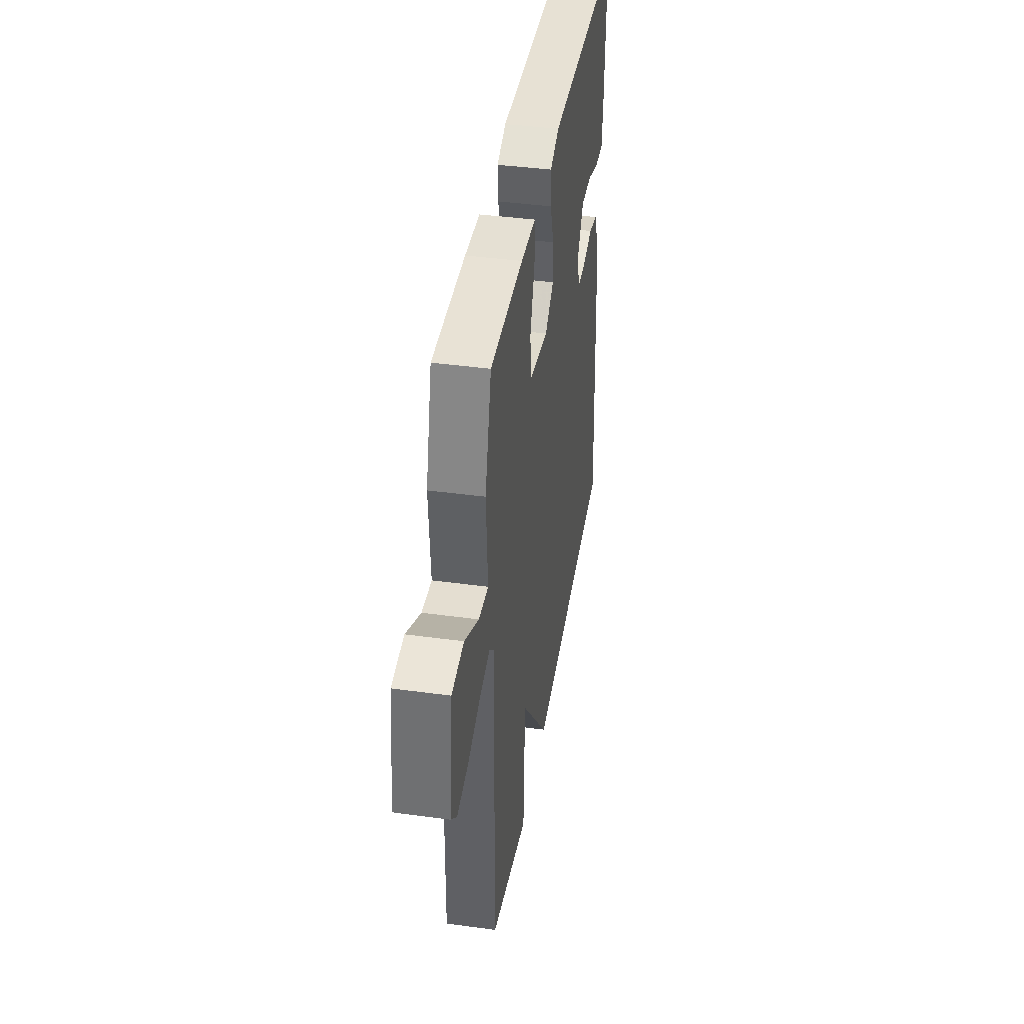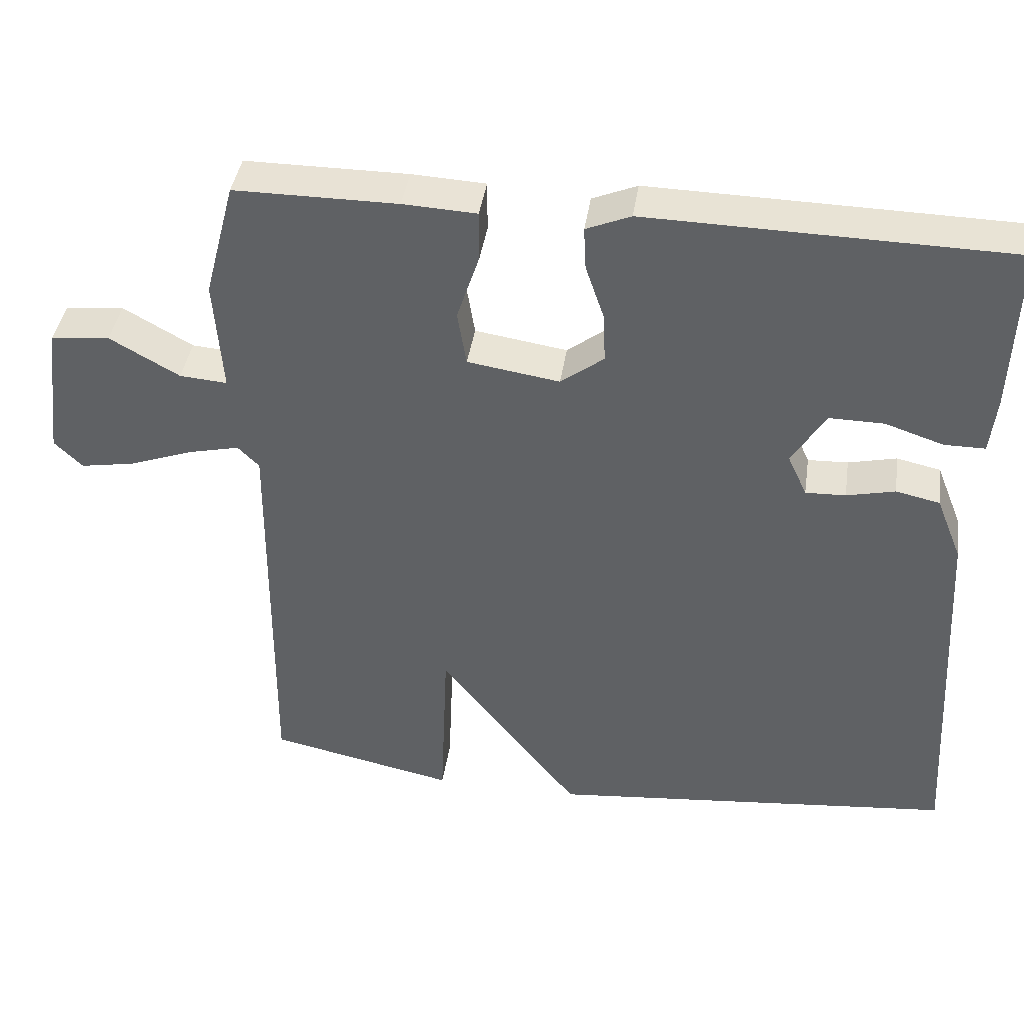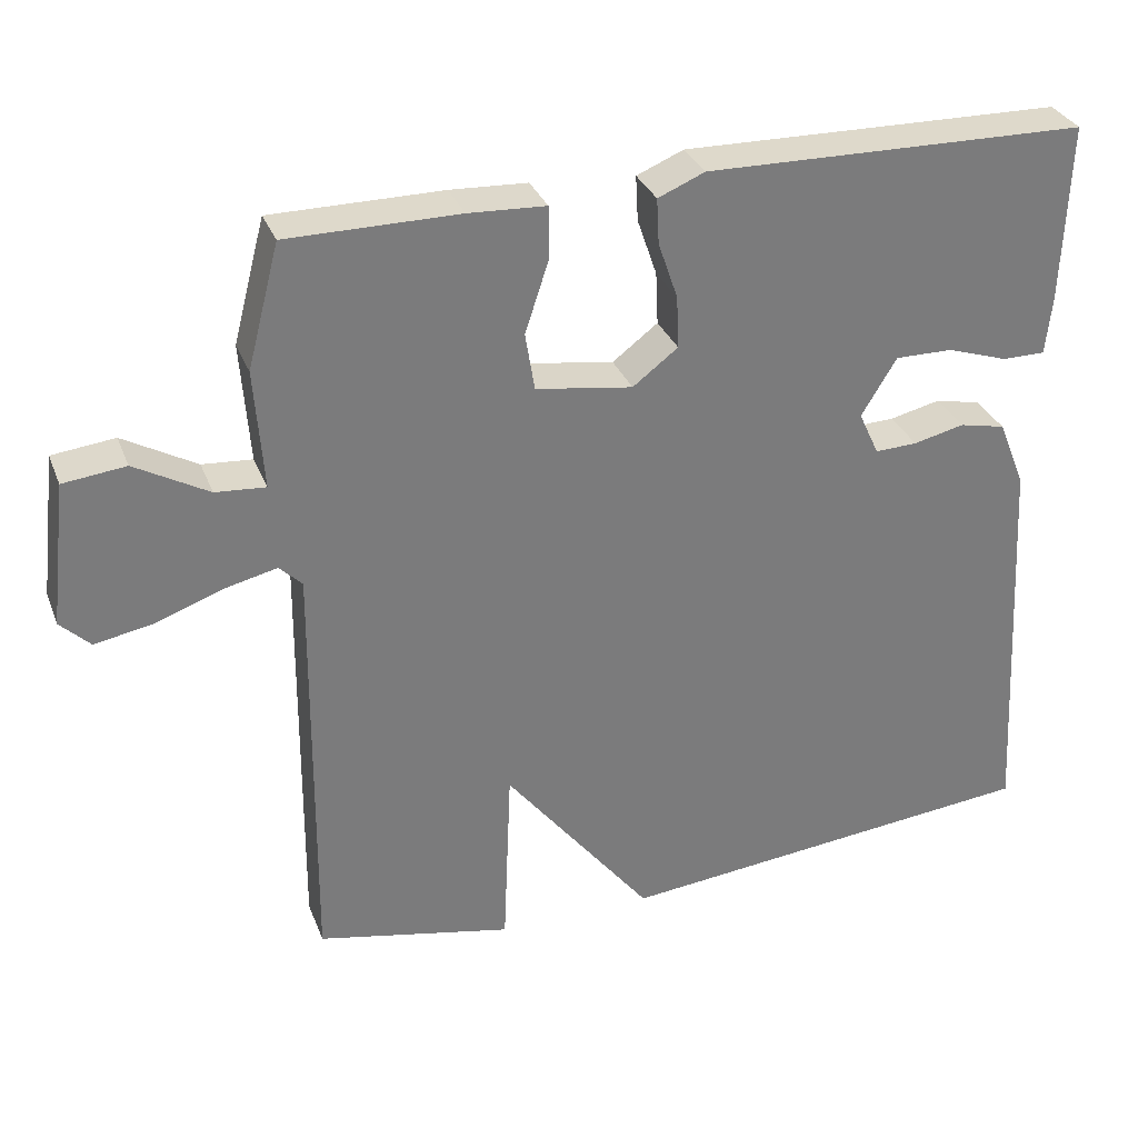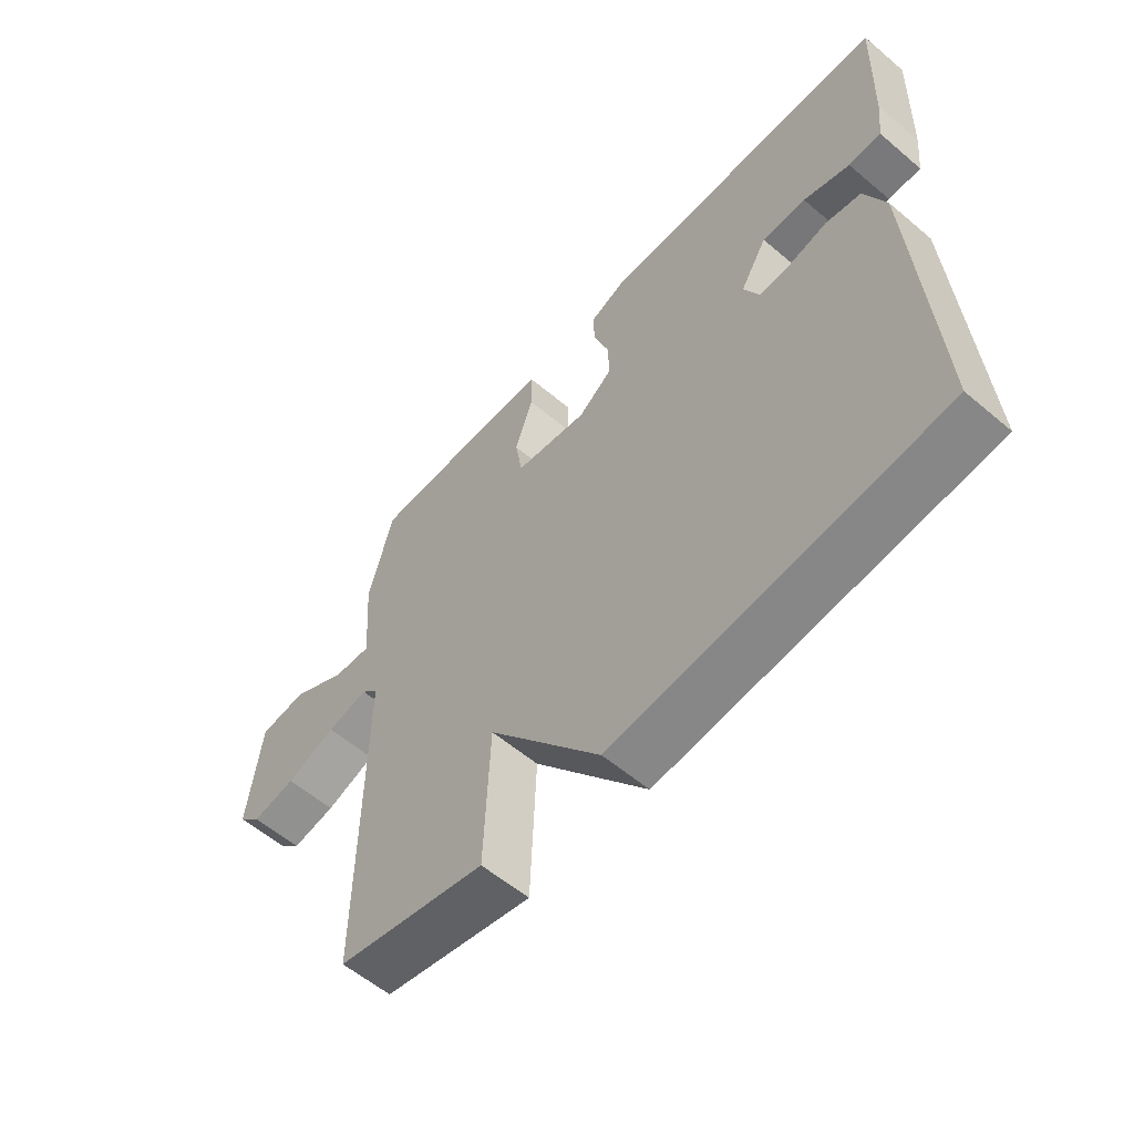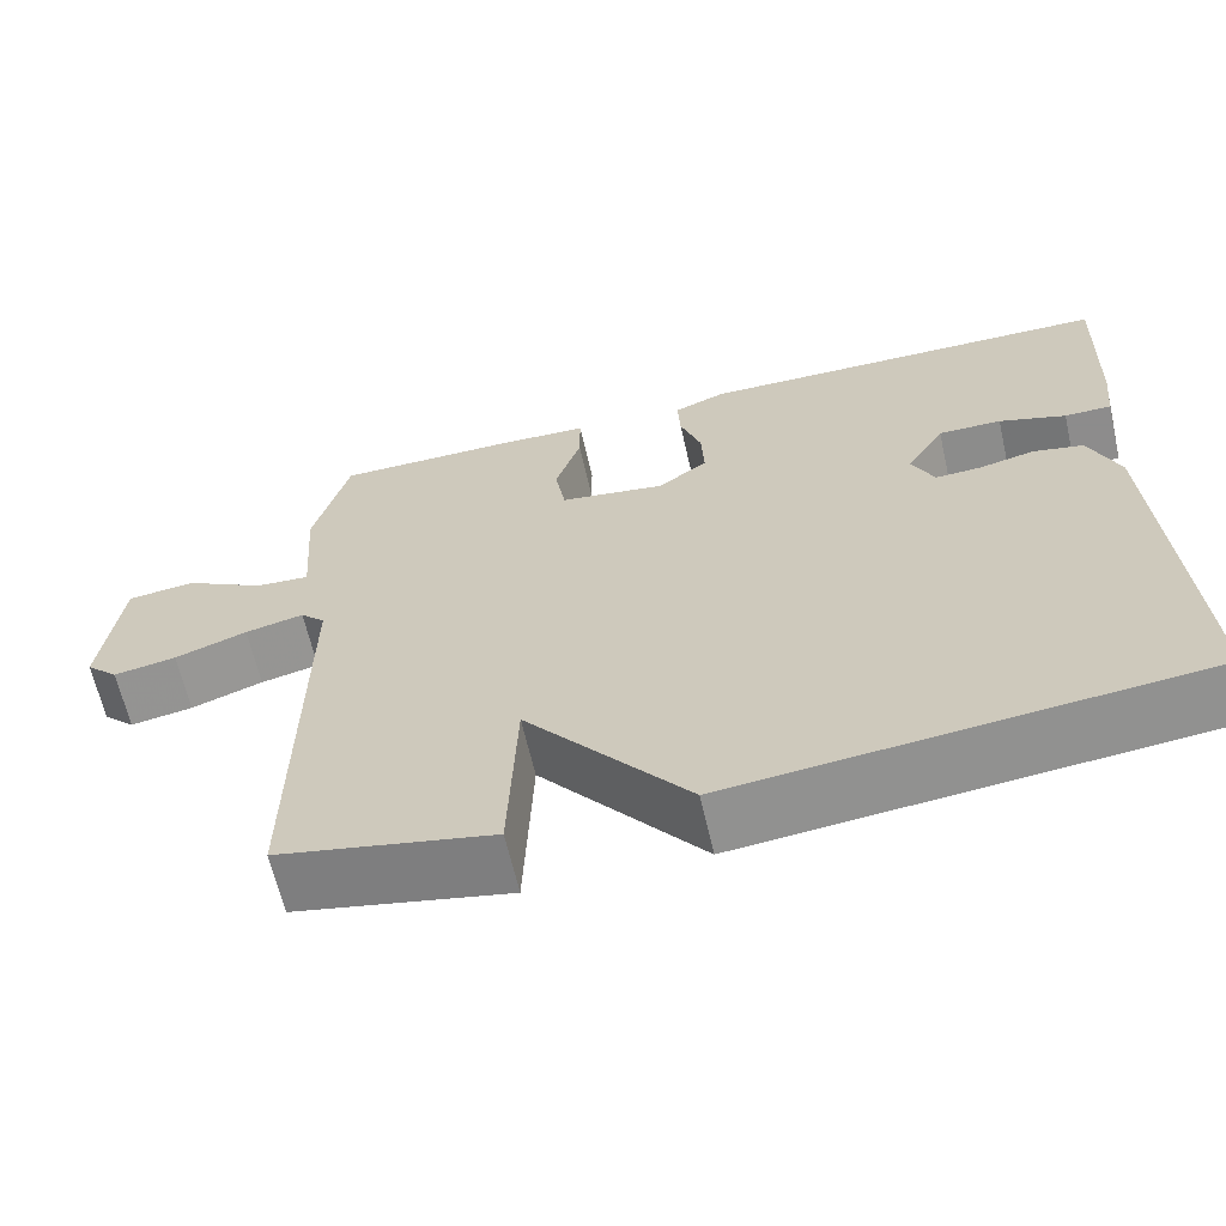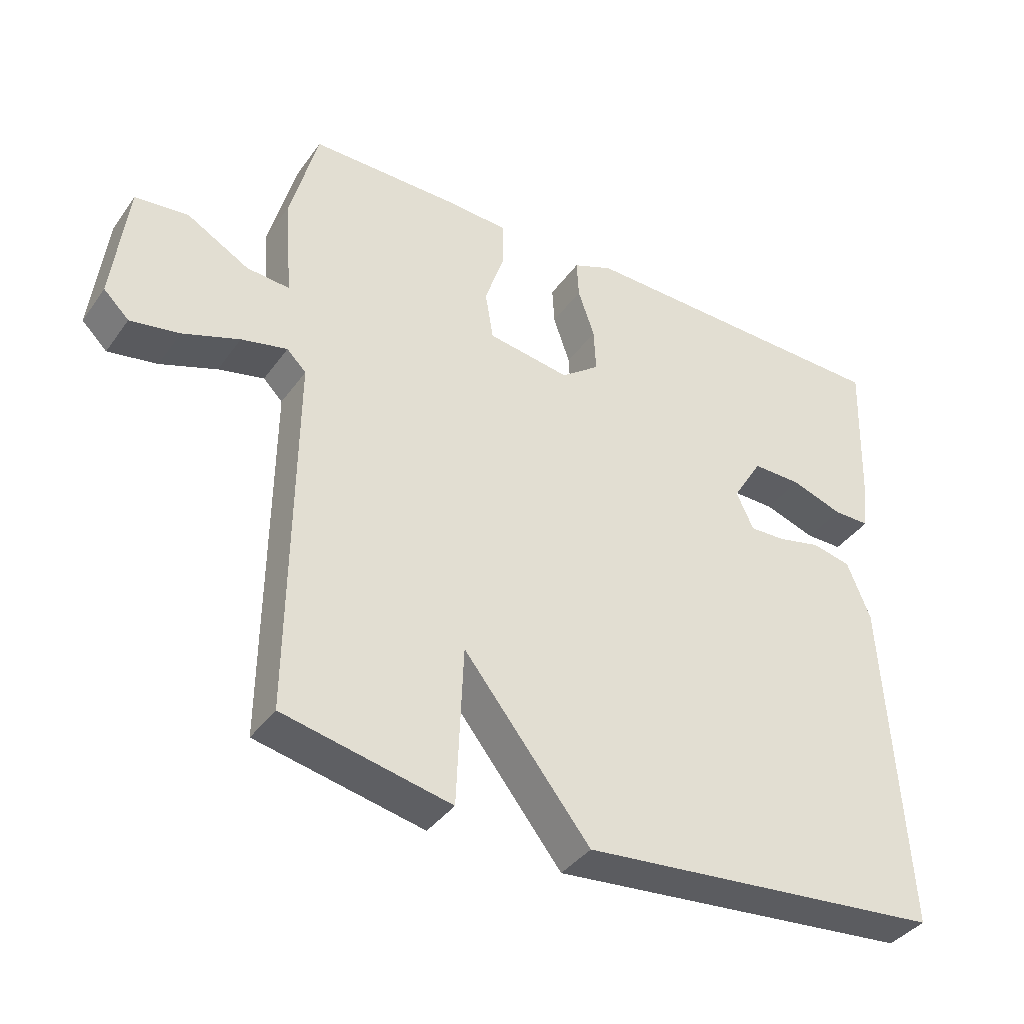
<metadata>
{"format":"obj","ext":"obj","renderer":"f3d","projection":"perspective","resolution":1024,"background":"white","views":[{"elev":40.7,"azim":-80.5,"up":"+Z"},{"elev":40.7,"azim":8.4,"up":"+Z"},{"elev":31.8,"azim":-19.2,"up":"+Z"},{"elev":-57.9,"azim":48.8,"up":"+Z"},{"elev":-64.3,"azim":12.9,"up":"+Z"},{"elev":-38.7,"azim":-31.7,"up":"+Z"}]}
</metadata>
<code>
v 0.5 0.07 0.5
v 0.492 0.07 0.272
v 0.484 0.07 0.196
v 0.429 0.07 0.196
v 0.351 0.07 0.222
v 0.277 0.07 0.223
v 0.232 0.07 0.149
v 0.258 0.07 0.093
v 0.312 0.07 0.095
v 0.377 0.07 0.11
v 0.436 0.07 0.097
v 0.471 0.07 0.01
v 0.5 0.07 -0.5
v -0.049 0.07 -0.553
v -0.239 0.07 -0.313
v -0.249 0.07 -0.553
v -0.5 0.07 -0.5
v -0.495 0.07 0.049
v -0.524 0.07 0.078
v -0.593 0.07 0.062
v -0.678 0.07 0.031
v -0.752 0.07 0.018
v -0.79 0.07 0.055
v -0.768 0.07 0.239
v -0.688 0.07 0.248
v -0.594 0.07 0.195
v -0.53 0.07 0.19
v -0.541 0.07 0.343
v -0.5 0.07 0.5
v -0.281 0.07 0.5
v -0.182 0.07 0.495
v -0.182 0.07 0.427
v -0.212 0.07 0.336
v -0.2 0.07 0.262
v -0.076 0.07 0.243
v -0.018 0.07 0.287
v -0.021 0.07 0.354
v -0.046 0.07 0.427
v -0.049 0.07 0.485
v 0.011 0.07 0.51
v 0.5 0 0.5
v 0.492 0 0.272
v 0.484 0 0.196
v 0.429 0 0.196
v 0.351 0 0.222
v 0.277 0 0.223
v 0.232 0 0.149
v 0.258 0 0.093
v 0.312 0 0.095
v 0.377 0 0.11
v 0.436 0 0.097
v 0.471 0 0.01
v 0.5 0 -0.5
v -0.049 0 -0.553
v -0.239 0 -0.313
v -0.249 0 -0.553
v -0.5 0 -0.5
v -0.495 0 0.049
v -0.524 0 0.078
v -0.593 0 0.062
v -0.678 0 0.031
v -0.752 0 0.018
v -0.79 0 0.055
v -0.768 0 0.239
v -0.688 0 0.248
v -0.594 0 0.195
v -0.53 0 0.19
v -0.541 0 0.343
v -0.5 0 0.5
v -0.281 0 0.5
v -0.182 0 0.495
v -0.182 0 0.427
v -0.212 0 0.336
v -0.2 0 0.262
v -0.076 0 0.243
v -0.018 0 0.287
v -0.021 0 0.354
v -0.046 0 0.427
v -0.049 0 0.485
v 0.011 0 0.51
f 3 4 5
f 2 3 5
f 1 2 5
f 40 1 5
f 39 40 5
f 38 39 5
f 37 38 5
f 36 37 5 6
f 35 36 6 7
f 34 35 7 8
f 31 32 33
f 30 31 33
f 29 30 33
f 28 29 33
f 27 28 33
f 27 33 34
f 24 25 26
f 23 24 26
f 22 23 26
f 21 22 26
f 20 21 26
f 19 20 26 27
f 27 34 8
f 19 27 8
f 18 19 8
f 15 16 17 18
f 13 14 15
f 12 13 15
f 11 12 15
f 10 11 15
f 9 10 15
f 8 9 15 18
f 45 44 43
f 45 43 42
f 45 42 41
f 45 41 80
f 45 80 79
f 45 79 78
f 45 78 77
f 46 45 77 76
f 47 46 76 75
f 48 47 75 74
f 73 72 71
f 73 71 70
f 73 70 69
f 73 69 68
f 73 68 67
f 74 73 67
f 66 65 64
f 66 64 63
f 66 63 62
f 66 62 61
f 66 61 60
f 67 66 60 59
f 48 74 67
f 48 67 59
f 48 59 58
f 58 57 56 55
f 55 54 53
f 55 53 52
f 55 52 51
f 55 51 50
f 55 50 49
f 58 55 49 48
f 1 41 42 2
f 2 42 43 3
f 3 43 44 4
f 4 44 45 5
f 5 45 46 6
f 6 46 47 7
f 7 47 48 8
f 8 48 49 9
f 9 49 50 10
f 10 50 51 11
f 11 51 52 12
f 12 52 53 13
f 13 53 54 14
f 14 54 55 15
f 15 55 56 16
f 16 56 57 17
f 17 57 58 18
f 18 58 59 19
f 19 59 60 20
f 20 60 61 21
f 21 61 62 22
f 22 62 63 23
f 23 63 64 24
f 24 64 65 25
f 25 65 66 26
f 26 66 67 27
f 27 67 68 28
f 28 68 69 29
f 29 69 70 30
f 30 70 71 31
f 31 71 72 32
f 32 72 73 33
f 33 73 74 34
f 34 74 75 35
f 35 75 76 36
f 36 76 77 37
f 37 77 78 38
f 38 78 79 39
f 39 79 80 40
f 40 80 41 1

</code>
